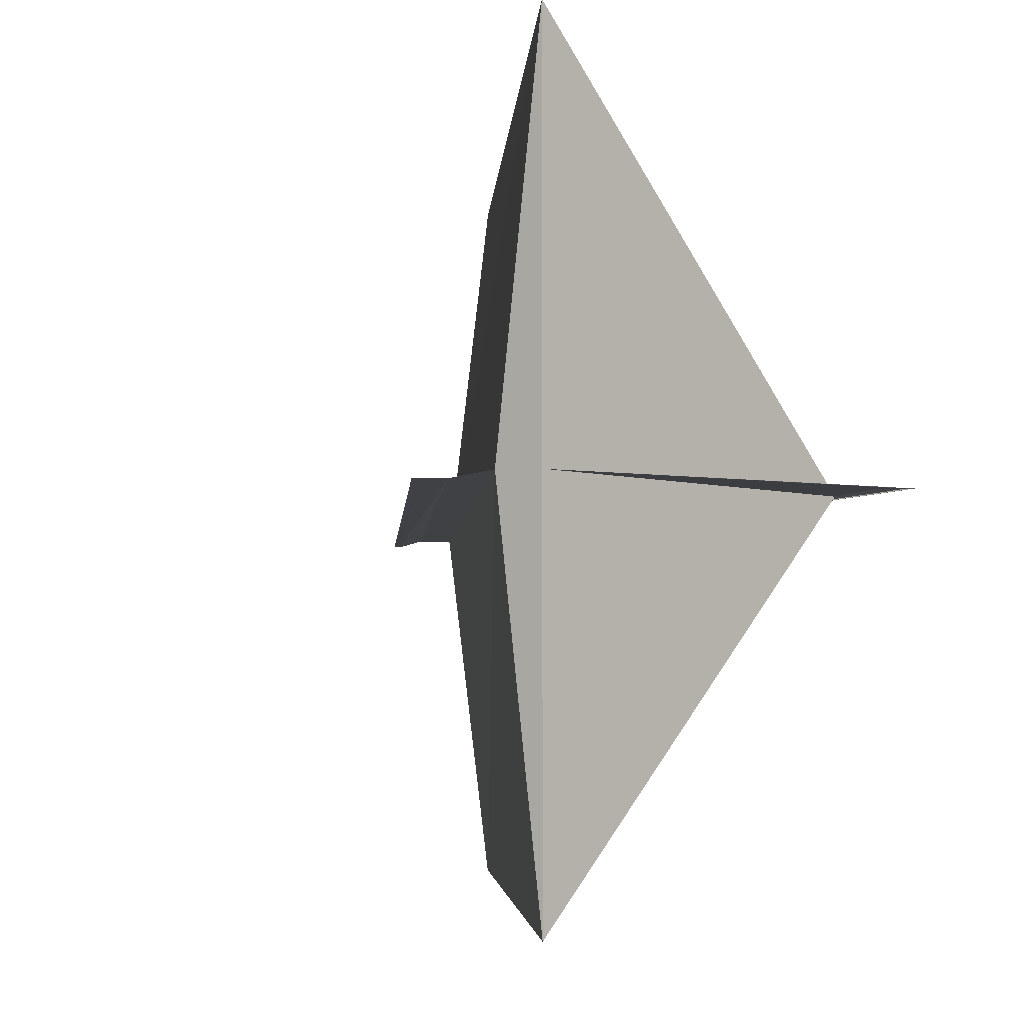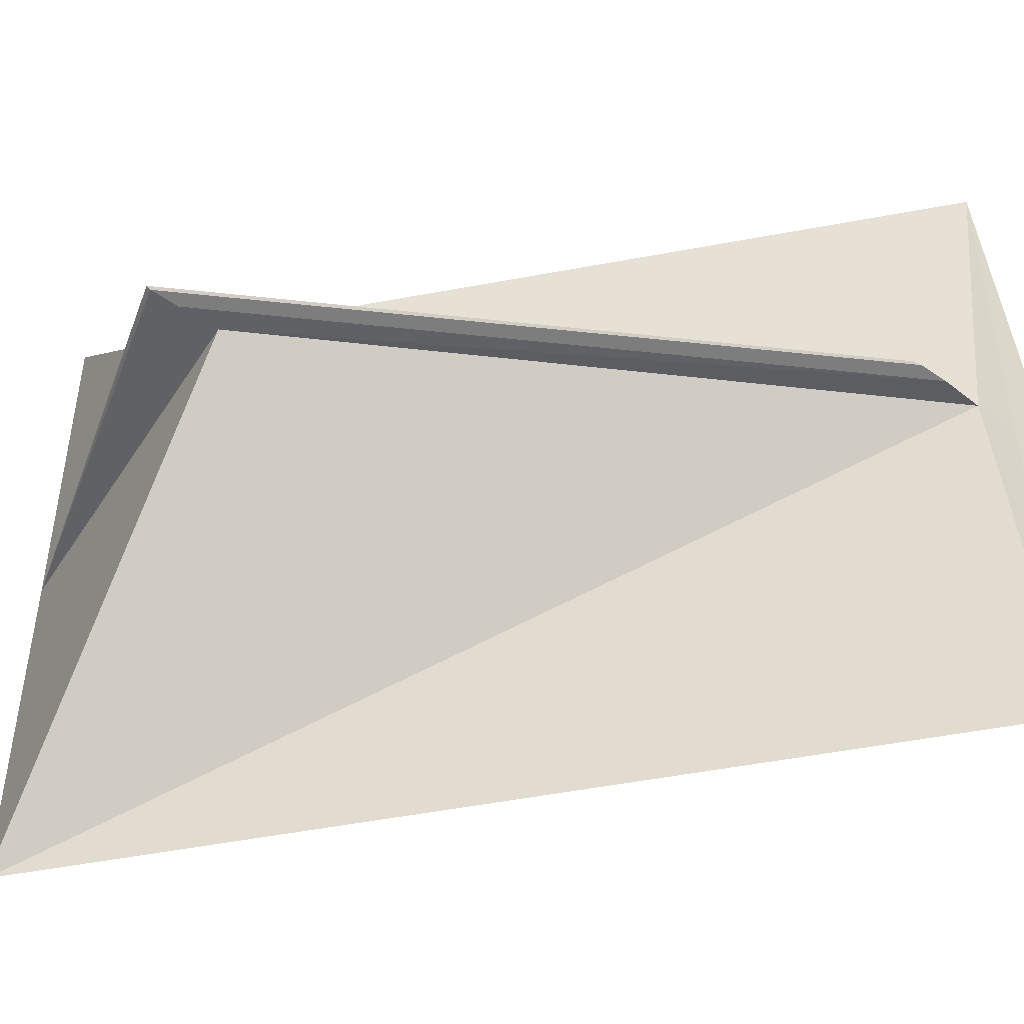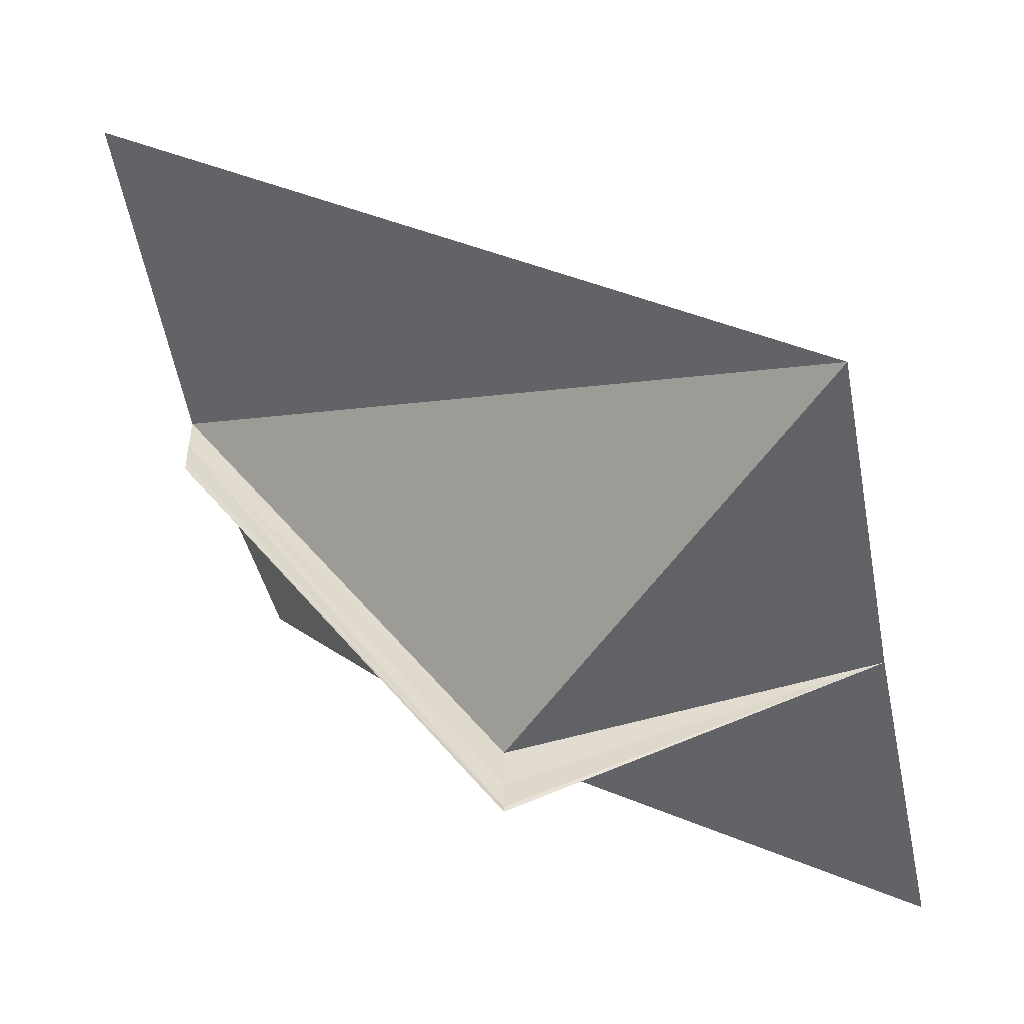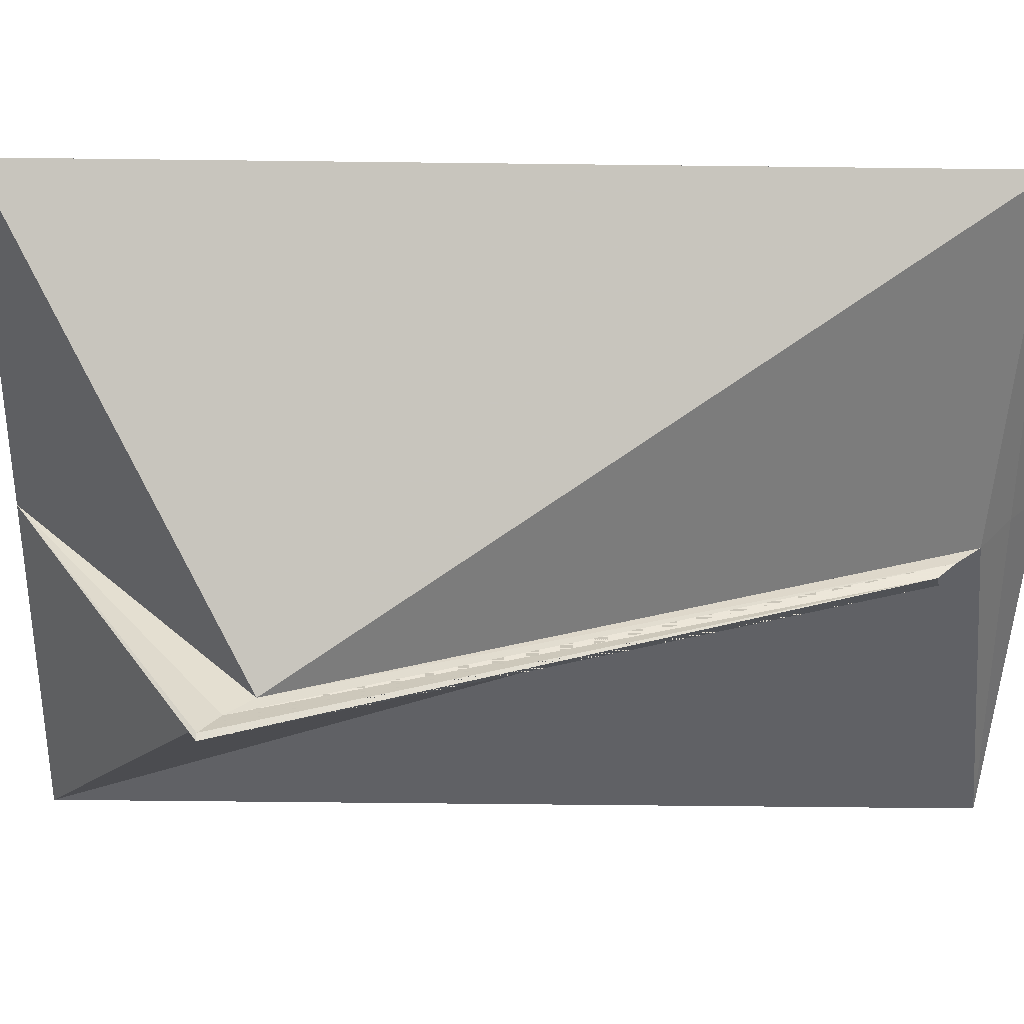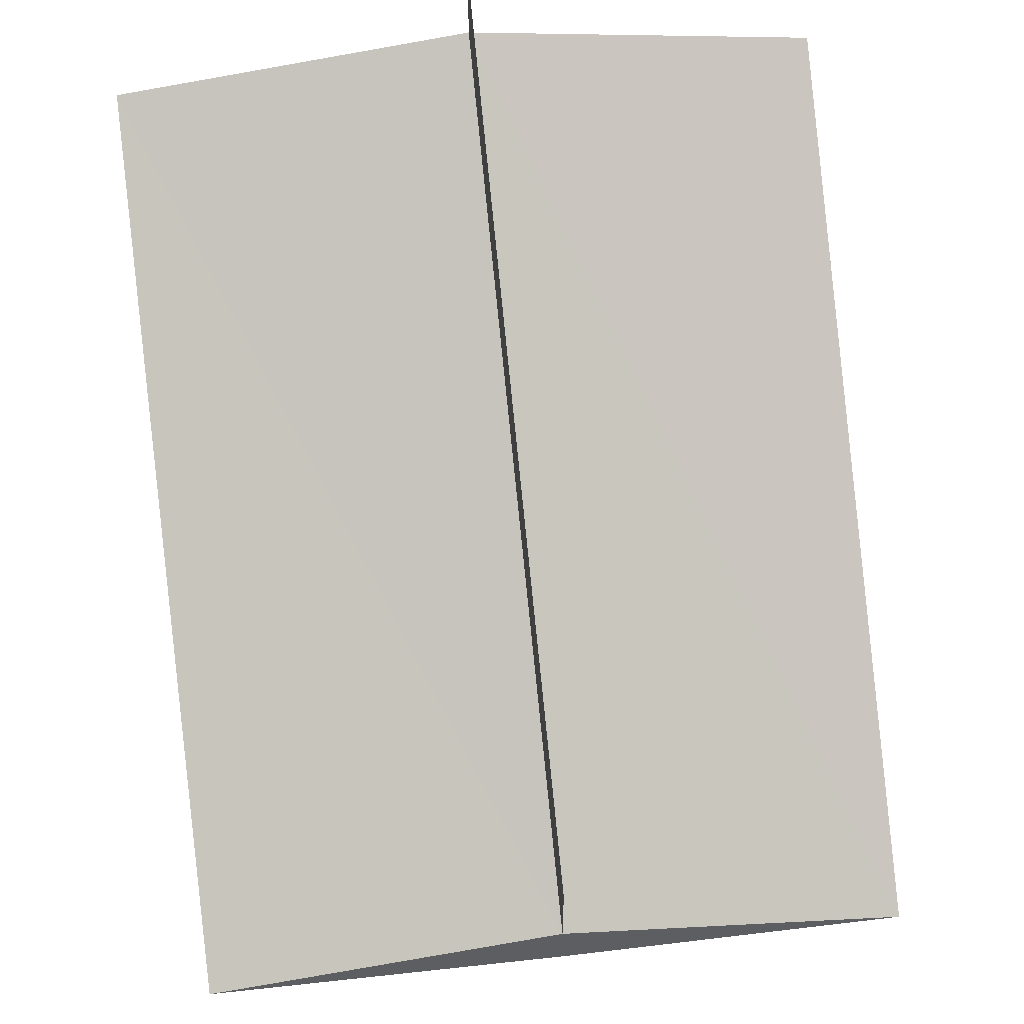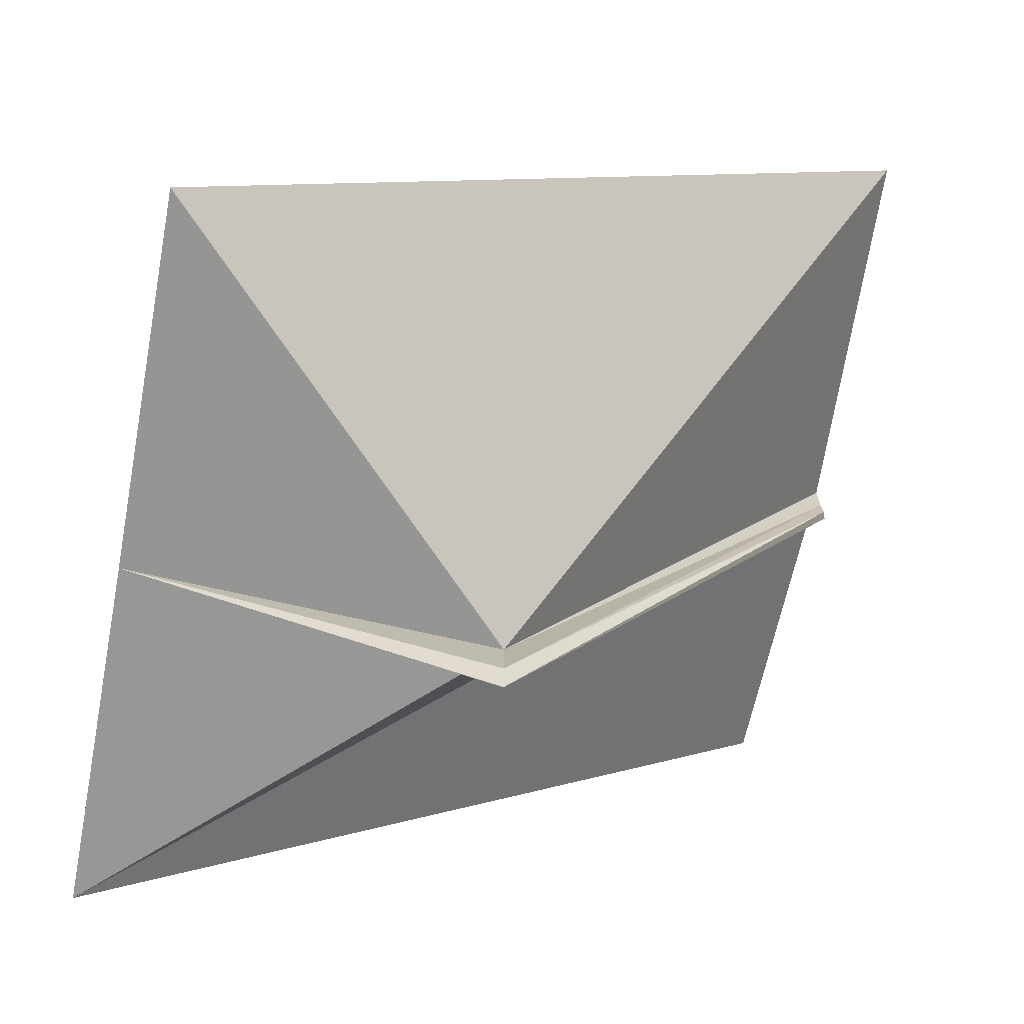
<metadata>
{"format":"obj","ext":"obj","renderer":"f3d","projection":"perspective","resolution":1024,"background":"white","views":[{"elev":-4.3,"azim":125.2,"up":"+Y"},{"elev":-48.9,"azim":-129.1,"up":"+Y"},{"elev":-48.8,"azim":11.1,"up":"+Z"},{"elev":35.4,"azim":-140.1,"up":"+Y"},{"elev":51.1,"azim":82.7,"up":"+Z"},{"elev":-67.6,"azim":169.3,"up":"+Z"}]}
</metadata>
<code>
o 8672
v 2228 1874 13.02
v 2228 1874 13.02
v 2228 1874 13
v 2228 1874 13
v 2228 1874 13
v 2228 1874 13
v 2228 1874 13
v 2228 1874 13.02
v 2228 1874 13
v 2228 1874 13.02
v 2228 1874 13.02
v 2228 1874 13.02
v 2228 1874 13.02
v 2228 1874 13.02
v 2228 1874 13
v 2228 1874 13
v 2228 1874 13
v 2228 1874 13
v 2228 1874 13.02
v 2228 1874 13
v 2228 1874 13.01
v 2228 1874 13
v 2228 1874 13.02
v 2228 1874 13.02
v 2228 1874 13.02
v 2228 1874 13
v 2228 1874 13.02
v 2228 1874 13.02
v 2228 1874 13
v 2228 1874 13.02
v 2228 1874 13
v 2228 1874 13
v 2228 1874 13
v 2228 1874 13
v 2228 1874 13
v 2228 1874 13
v 2228 1874 13
v 2228 1874 13.02
v 2228 1874 13.02
v 2228 1874 13.02
v 2228 1874 13.02
v 2228 1874 13.02
v 2228 1874 13.01
v 2228 1874 13.02
v 2228 1874 13.01
v 2228 1874 13
v 2228 1874 13
v 2228 1874 13
v 2228 1874 13
v 2228 1874 13
v 2228 1874 13.02
v 2228 1874 13
v 2228 1874 13
v 2228 1874 13.02
v 2228 1874 13
v 2228 1874 13.02
v 2228 1874 13.02
v 2228 1874 13.02
v 2228 1874 13.02
v 2228 1874 13.02
v 2228 1874 13.02
v 2228 1874 13
v 2228 1874 13.02
v 2228 1874 13.02
v 2228 1874 13.01
v 2228 1874 13.01
v 2228 1874 13.02
v 2228 1874 13.02
v 2228 1874 13.02
v 2228 1874 13.01
f 1 2 3
f 4 5 3
f 6 7 5
f 5 8 9
f 10 2 11
f 10 12 2
f 10 8 13
f 10 13 14
f 15 14 16
f 17 13 18
f 19 12 20
f 21 13 22
f 23 24 20
f 25 24 26
f 25 27 26
f 26 28 29
f 26 30 31
f 20 30 31
f 32 33 20
f 32 34 29
f 32 34 31
f 32 35 31
f 32 36 37
f 38 39 37
f 40 39 21
f 40 41 21
f 42 41 43
f 21 44 45
f 43 44 45
f 32 46 47
f 32 46 48
f 32 49 48
f 50 51 47
f 52 51 53
f 50 54 48
f 55 54 48
f 56 57 55
f 58 57 50
f 58 59 50
f 60 61 62
f 60 63 62
f 62 64 65
f 66 64 65
f 67 61 66
f 67 68 66
f 66 69 70

</code>
